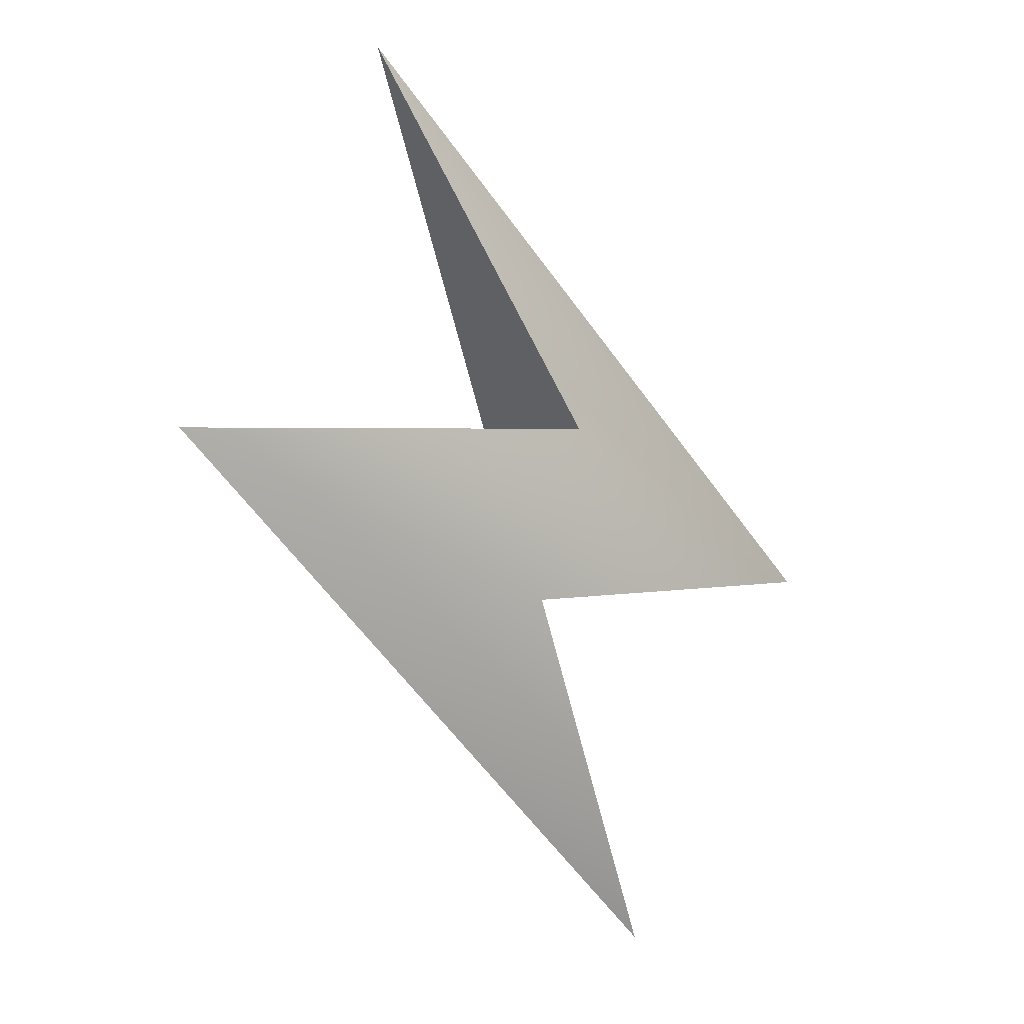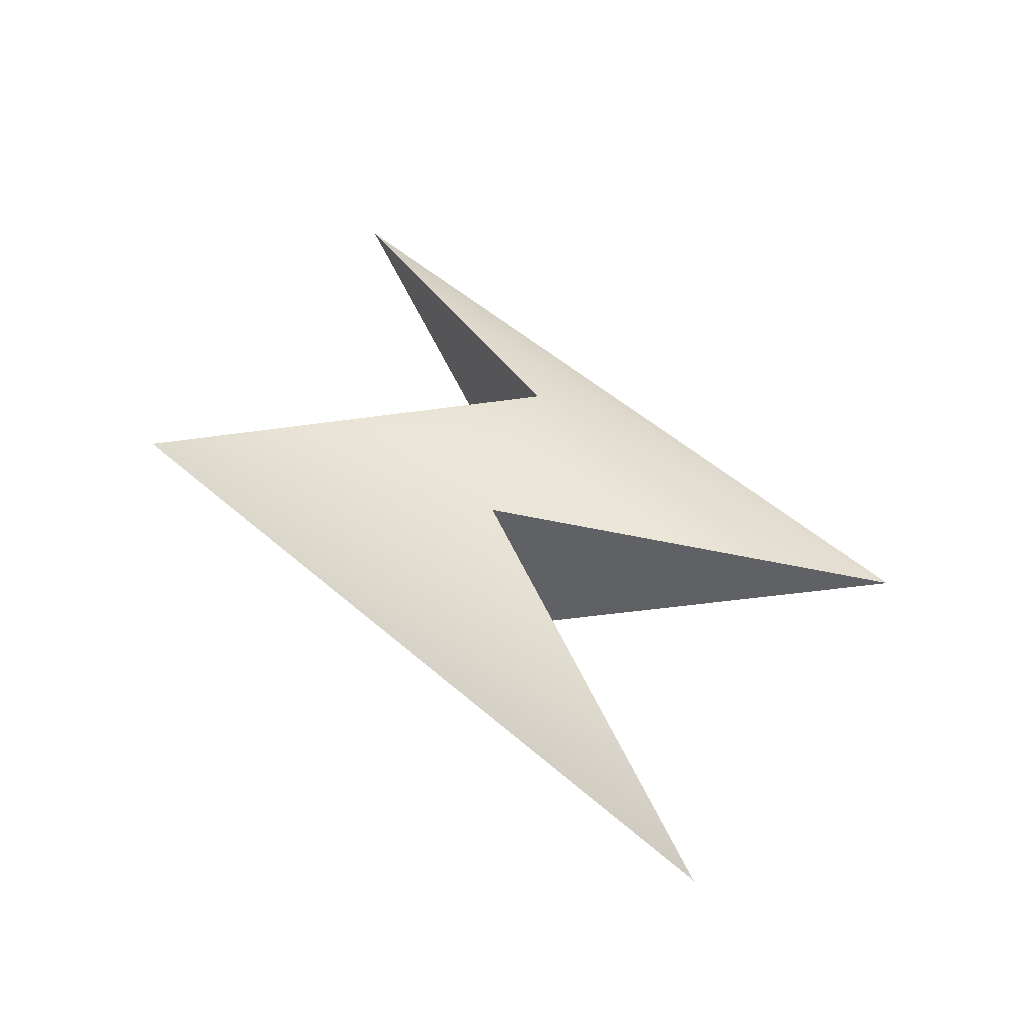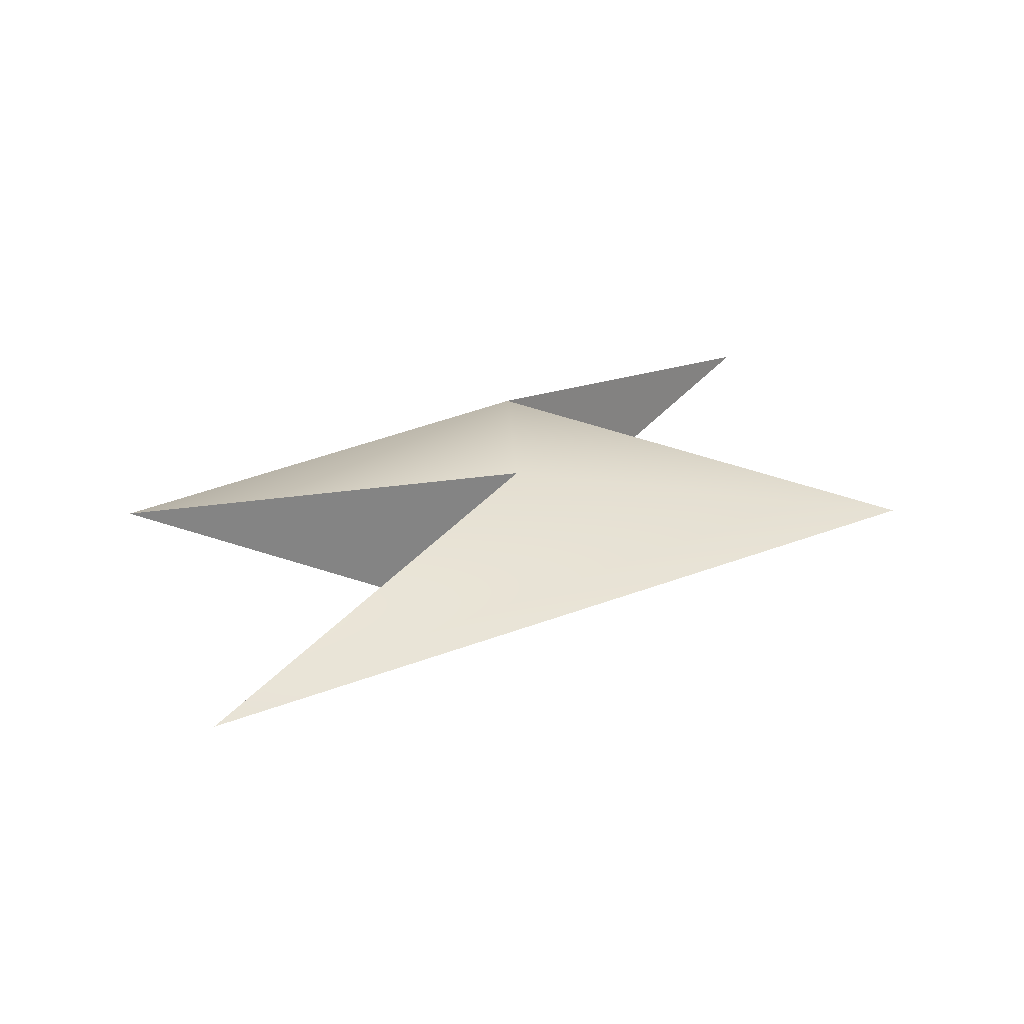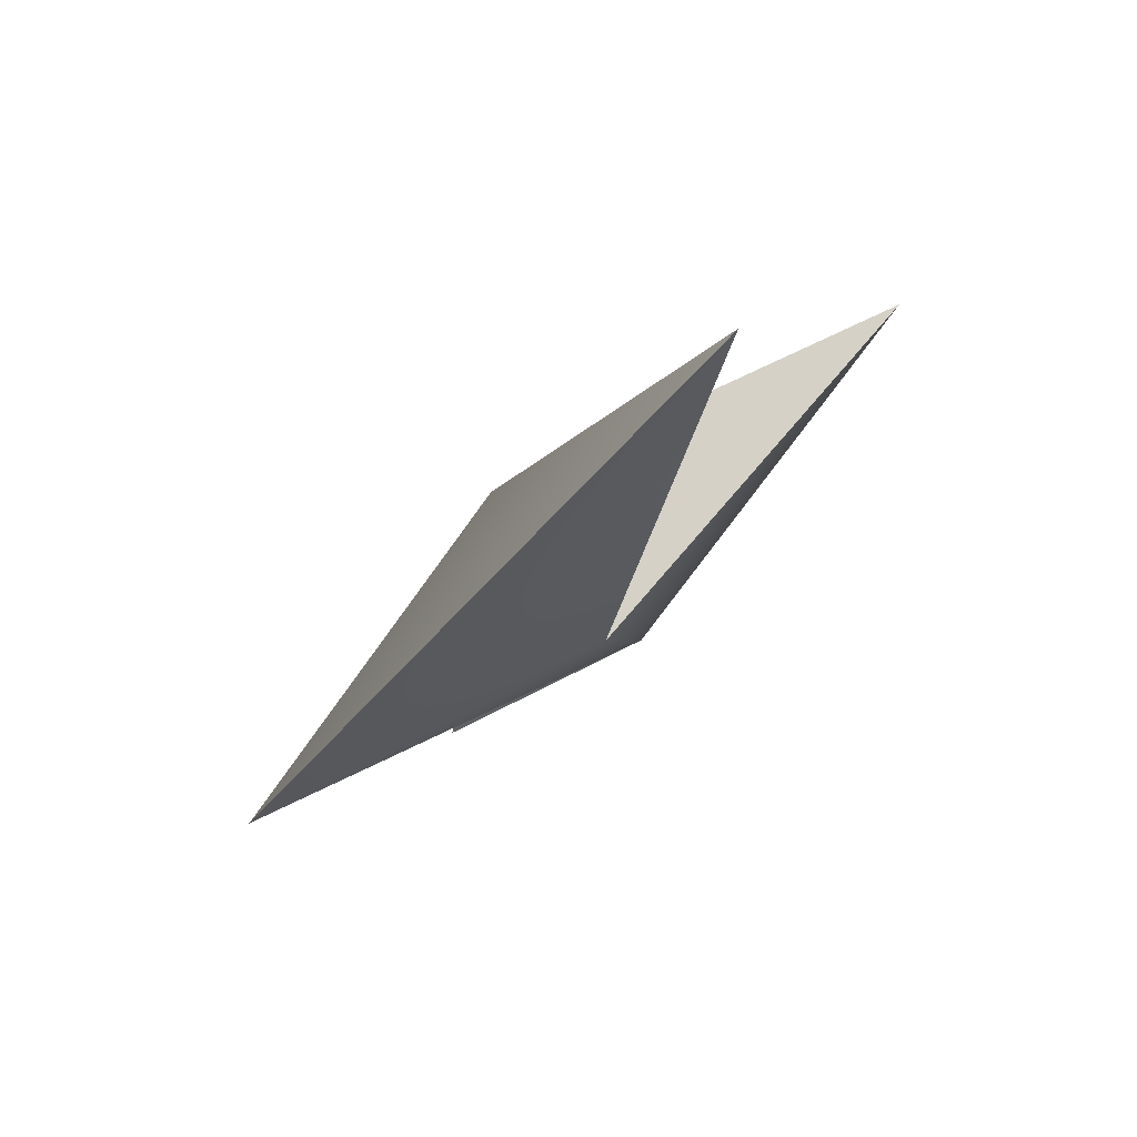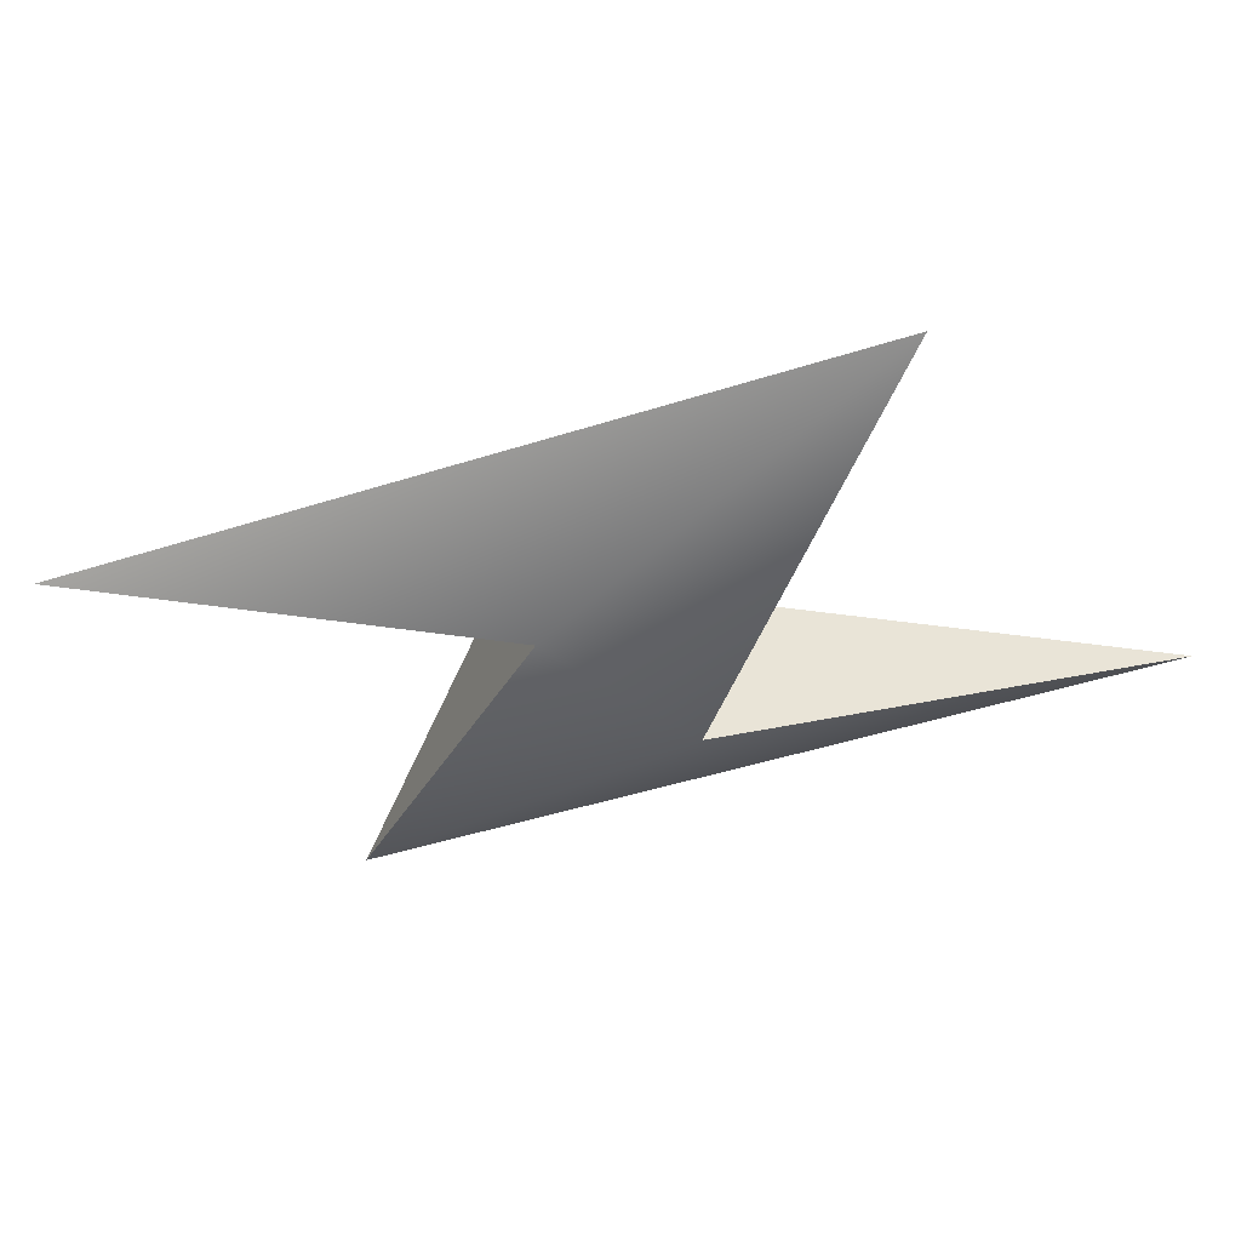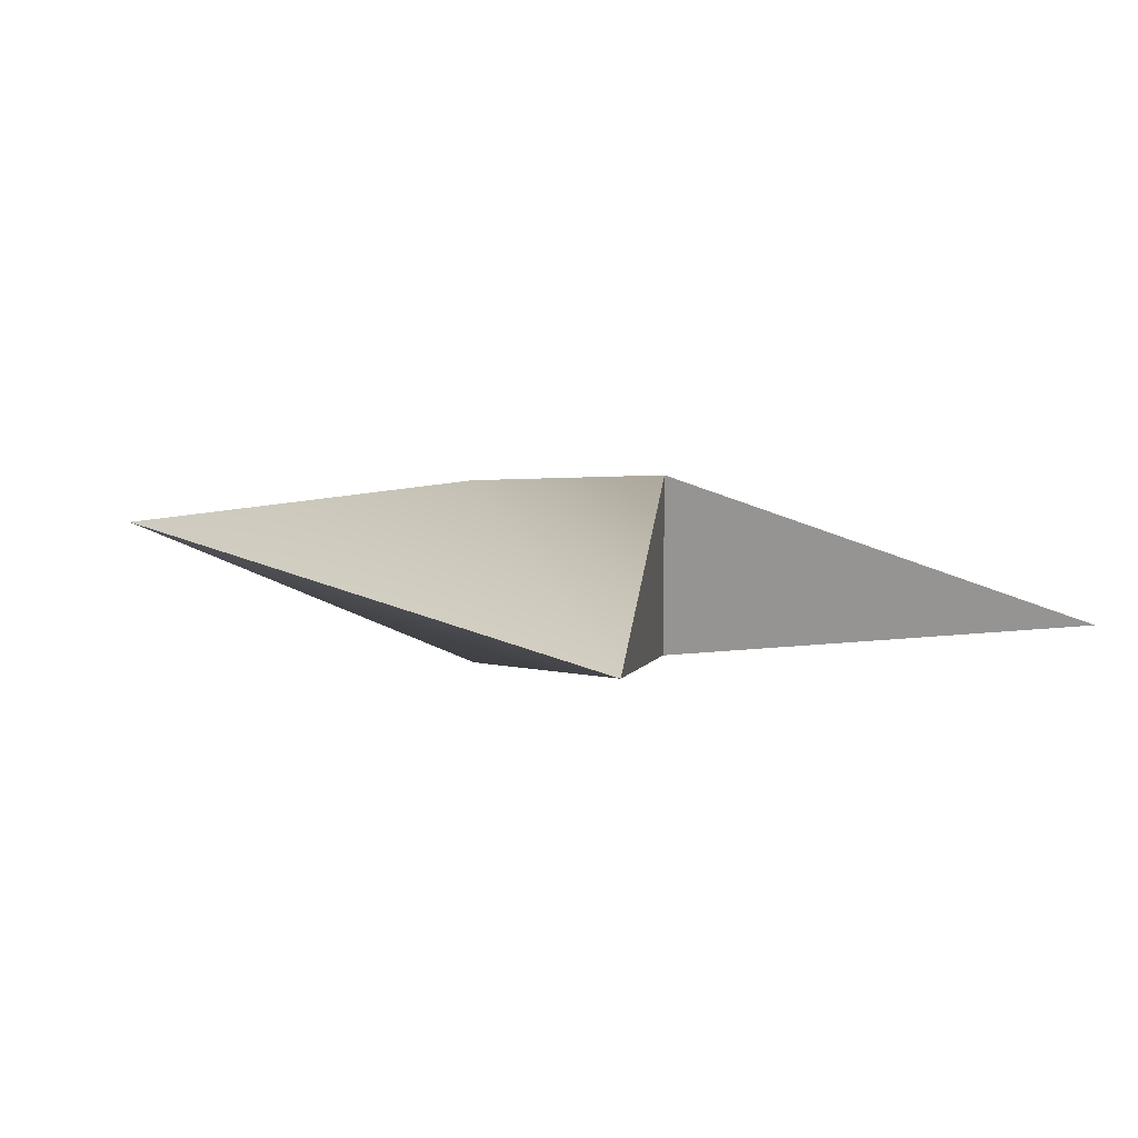
<metadata>
{"format":"obj","ext":"obj","renderer":"f3d","projection":"perspective","resolution":1024,"background":"white","views":[{"elev":1.6,"azim":145.1,"up":"+Y"},{"elev":-45.7,"azim":177.4,"up":"+Y"},{"elev":26.1,"azim":12.1,"up":"+Z"},{"elev":79.3,"azim":-37.2,"up":"+Y"},{"elev":-45.2,"azim":-114.3,"up":"+Z"},{"elev":12.6,"azim":96.8,"up":"+Z"}]}
</metadata>
<code>
o polygon0
v -27.12 10.38 -1e-06
v 63.72 102.2 -8e-06
v 3.875 73.56 -14.3
v -3.875 102.2 -14.3
v -63.72 73.56 -6e-06
v 27.12 165.4 -1.2e-05
v 3.875 73.56 14.3
v -3.875 102.2 14.3
f 3 2 1
f 4 2 3
f 5 4 3
f 6 4 5
f 2 7 1
f 8 7 2
f 5 8 6
f 7 8 5
f 3 1 7
f 5 3 7
f 8 2 4
f 6 8 4

</code>
